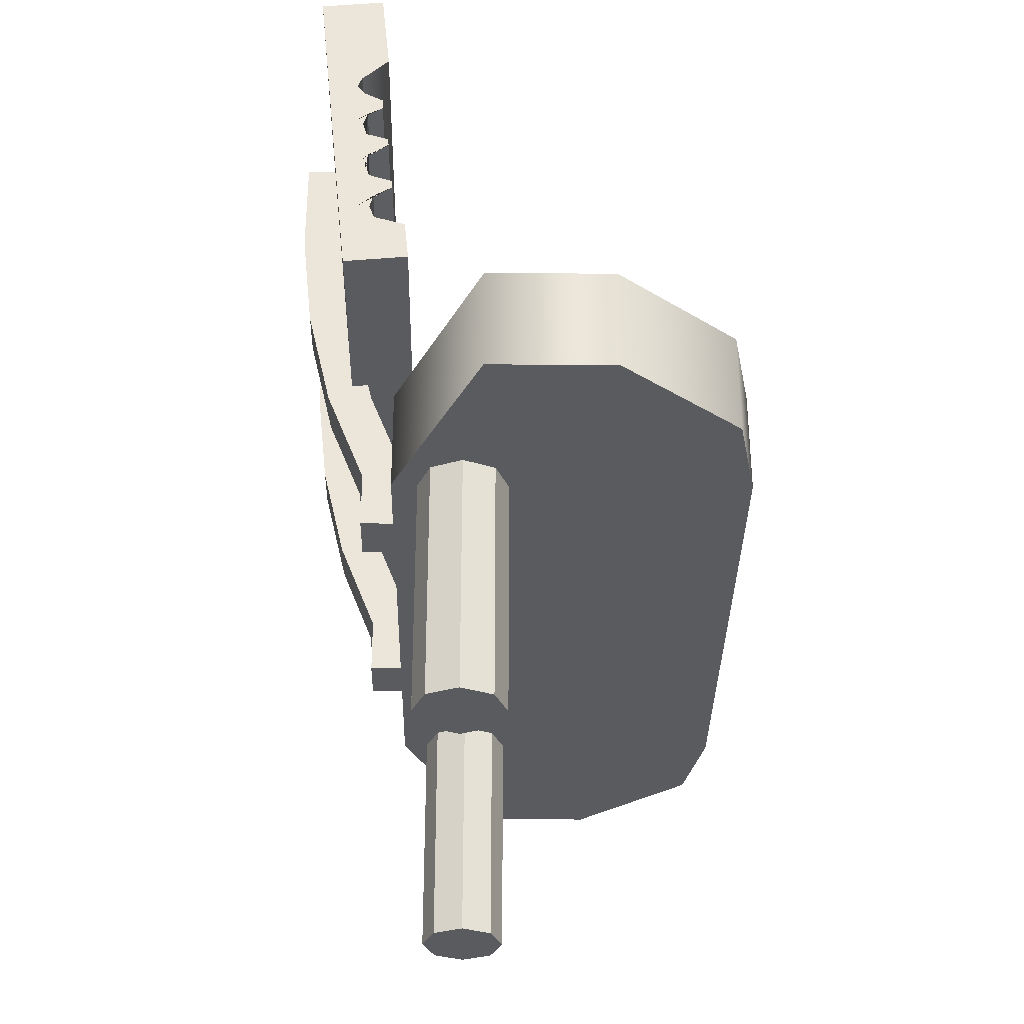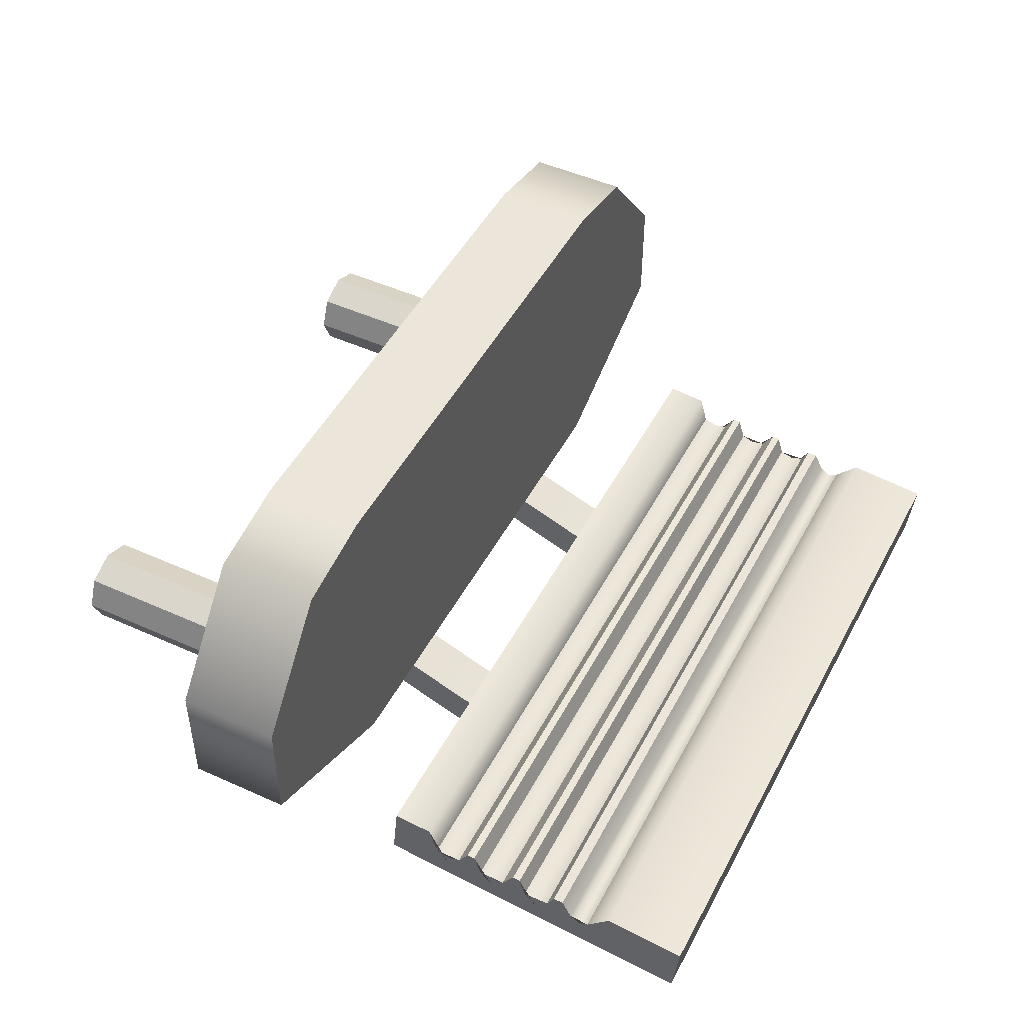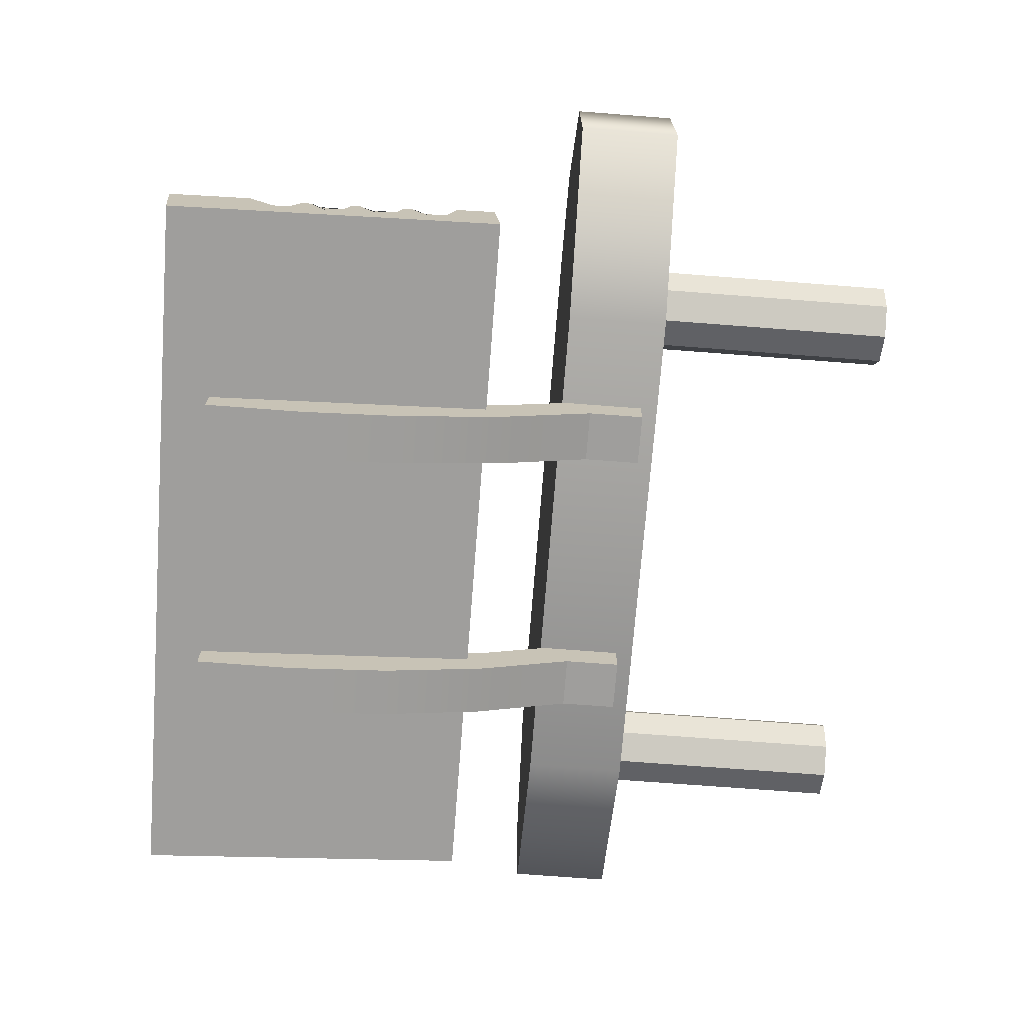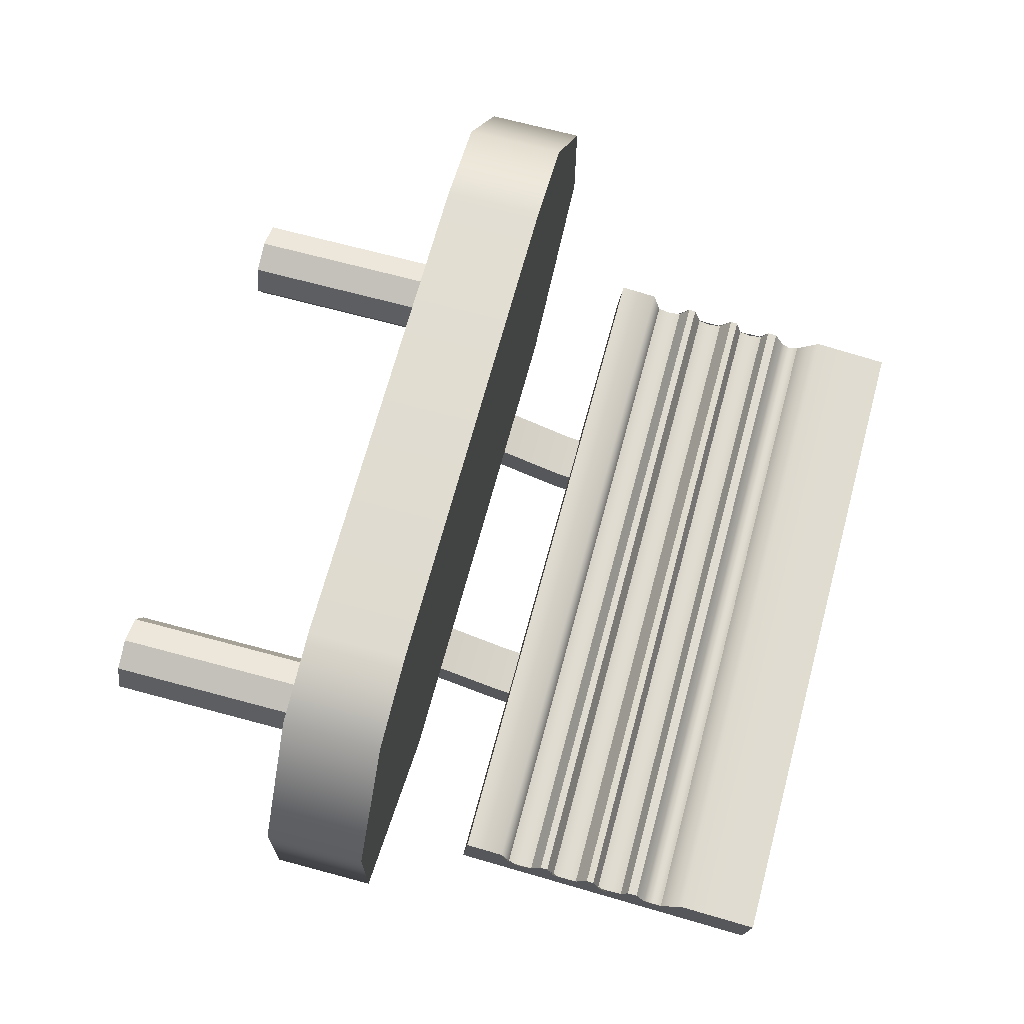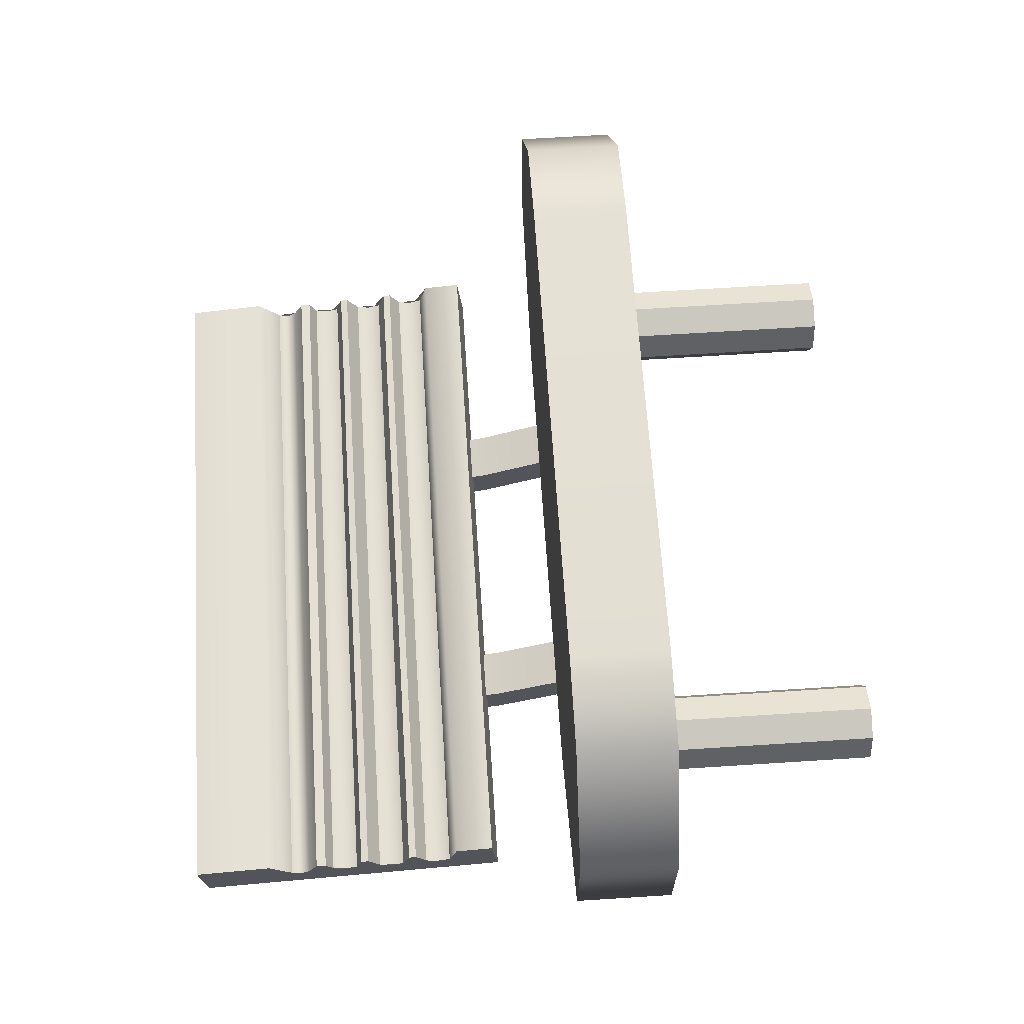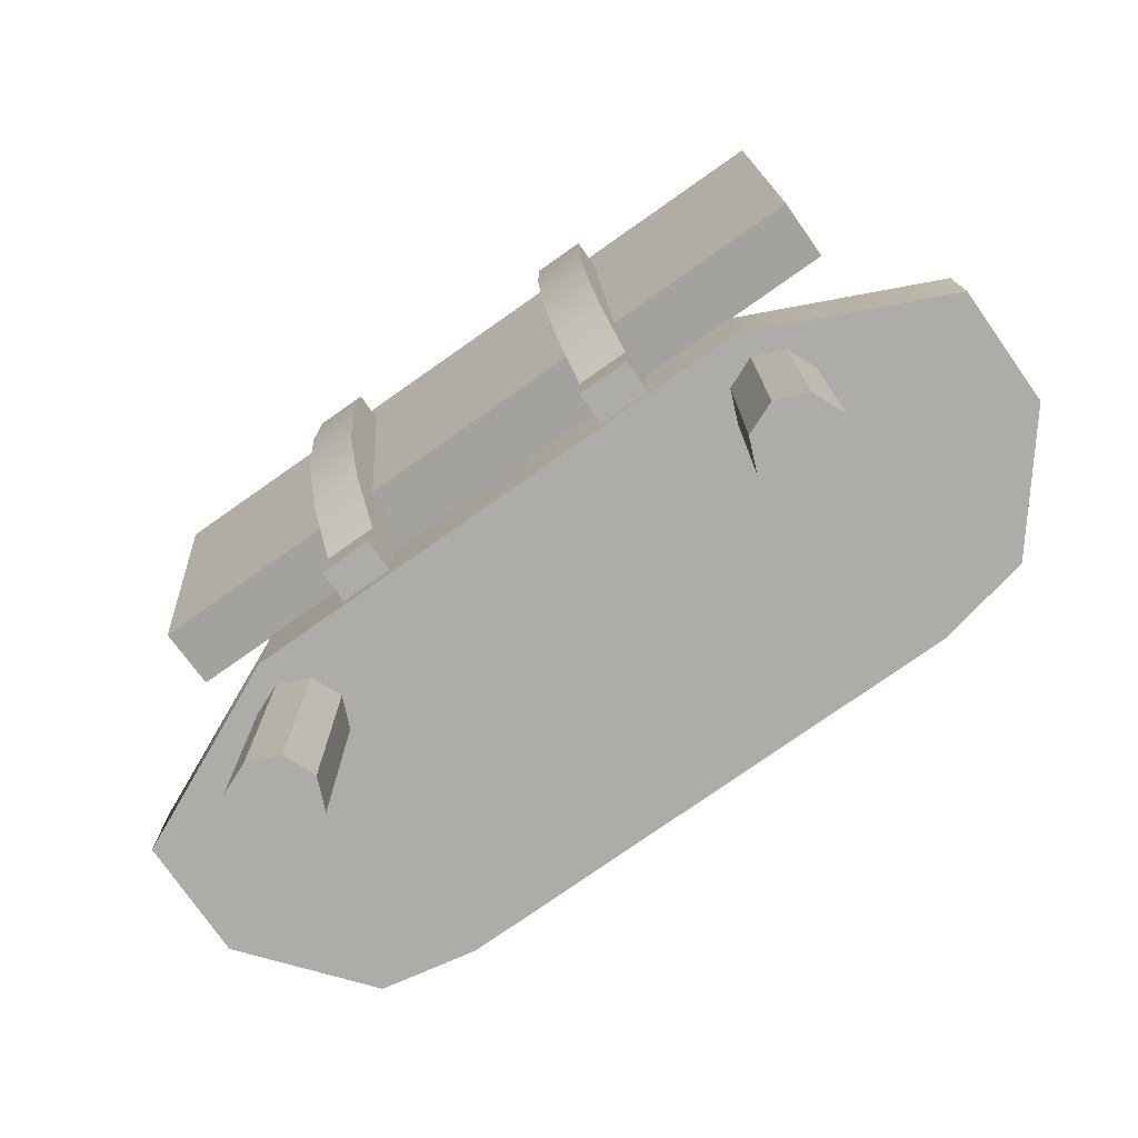
<metadata>
{"format":"obj","ext":"obj","renderer":"f3d","projection":"perspective","resolution":1024,"background":"white","views":[{"elev":-33.4,"azim":89.2,"up":"+Z"},{"elev":48.1,"azim":-63.1,"up":"+Y"},{"elev":-70.9,"azim":85.6,"up":"+Y"},{"elev":69.0,"azim":-74.9,"up":"+Y"},{"elev":65.7,"azim":86.3,"up":"+Y"},{"elev":-76.9,"azim":35.1,"up":"+Z"}]}
</metadata>
<code>
g default
v 22.34 -52.31 135.2
v 32.08 -52.31 135.2
v 22.34 -44.1 135.2
v 32.08 -44.1 135.2
v 22.34 -30.39 59.43
v 32.08 -30.39 59.43
v 22.34 -38.6 59.43
v 32.08 -38.6 59.43
v 22.34 -37.54 77.55
v 22.34 -45.75 77.55
v 32.08 -45.75 77.55
v 32.08 -37.54 77.55
v 22.34 -42.06 96.9
v 22.34 -50.27 96.9
v 32.08 -50.27 96.9
v 32.08 -42.06 96.9
v 22.34 -44.1 116.3
v 22.34 -52.31 116.3
v 32.08 -52.31 116.3
v 32.08 -44.1 116.3
v -22.34 -52.31 135.2
v -32.08 -52.31 135.2
v -22.34 -44.1 135.2
v -32.08 -44.1 135.2
v -22.34 -30.39 59.43
v -32.08 -30.39 59.43
v -22.34 -38.6 59.43
v -32.08 -38.6 59.43
v -22.34 -37.54 77.55
v -22.34 -45.75 77.55
v -32.08 -45.75 77.55
v -32.08 -37.54 77.55
v -22.34 -42.06 96.9
v -22.34 -50.27 96.9
v -32.08 -50.27 96.9
v -32.08 -42.06 96.9
v -22.34 -44.1 116.3
v -22.34 -52.31 116.3
v -32.08 -52.31 116.3
v -32.08 -44.1 116.3
v 22.34 -30.39 48.84
v 32.08 -30.39 48.84
v 32.08 -38.6 48.84
v 22.34 -38.6 48.84
v -22.34 -30.39 48.84
v -22.34 -38.6 48.84
v -32.08 -38.6 48.84
v -32.08 -30.39 48.84
v 55.51 -13.68 0
v 49.75 -11.3 0
v 43.99 -13.68 0
v 41.61 -19.45 0
v 43.99 -25.21 0
v 49.75 -27.59 0
v 55.51 -25.21 0
v 57.9 -19.45 0
v 55.51 -13.68 53.18
v 49.75 -11.3 53.18
v 43.99 -13.68 53.18
v 41.61 -19.45 53.18
v 43.99 -25.21 53.18
v 49.75 -27.59 53.18
v 55.51 -25.21 53.18
v 57.9 -19.45 53.18
v 49.75 -19.45 0
v 49.75 -19.45 53.18
v -55.51 -13.68 0
v -49.75 -11.3 0
v -43.99 -13.68 0
v -41.61 -19.45 0
v -43.99 -25.21 0
v -49.75 -27.59 0
v -55.51 -25.21 0
v -57.9 -19.45 0
v -55.51 -13.68 53.18
v -49.75 -11.3 53.18
v -43.99 -13.68 53.18
v -41.61 -19.45 53.18
v -43.99 -25.21 53.18
v -49.75 -27.59 53.18
v -55.51 -25.21 53.18
v -57.9 -19.45 53.18
v -49.75 -19.45 0
v -49.75 -19.45 53.18
v -50 -32.28 45.47
v 50 -32.28 45.47
v -50 -32.28 64.94
v 50 -32.28 64.94
v -50 32.28 64.94
v 50 32.28 64.94
v -50 32.28 45.47
v 50 32.28 45.47
v 85.69 -15.91 45.47
v 85.69 -15.91 64.94
v -85.69 -15.91 45.47
v -85.69 -15.91 64.94
v 85.69 6.805 45.47
v 67.85 28.65 45.47
v 85.69 6.805 64.94
v 67.85 28.65 64.94
v -67.85 28.65 45.47
v -85.69 6.805 45.47
v -85.69 6.805 64.94
v -67.85 28.65 64.94
v -50 -14.12 64.94
v 50 -14.12 64.94
v -69.73 -47.81 144.4
v 69.73 -47.81 144.4
v -69.73 -36.14 145.6
v 69.73 -36.14 145.6
v -69.73 -29.68 81.59
v 69.73 -29.68 81.59
v -69.73 -41.35 80.41
v 69.73 -41.35 80.41
v -69.73 -43.62 102.9
v 69.73 -43.62 102.9
v -69.73 -44.66 113.2
v 69.73 -44.66 113.2
v -69.73 -42.6 92.79
v 69.73 -42.6 92.79
v -69.73 -42.12 88.02
v -69.73 -30.45 89.2
v 69.73 -30.45 89.2
v 69.73 -42.12 88.02
v -69.73 -37.6 106
v -69.73 -37.34 100.9
v -69.73 -40.3 103.6
v 69.73 -37.6 106
v 69.73 -40.3 103.6
v 69.73 -37.34 100.9
v -69.73 -38.1 116.2
v -69.73 -38.12 111.1
v -69.73 -41.34 113.9
v 69.73 -38.1 116.2
v 69.73 -41.34 113.9
v 69.73 -38.12 111.1
v -69.73 -36.12 90.82
v -69.73 -39.27 93.46
v -69.73 -36.39 95.91
v 69.73 -39.27 93.46
v 69.73 -36.12 90.82
v 69.73 -36.39 95.91
v -69.73 -33.94 108.4
v -69.73 -34.15 109.9
v -68.99 -44.15 108.2
v -69.73 -44.23 108.9
v -69.73 -44.08 107.4
v 69.73 -44.23 108.9
v 68.99 -44.15 108.2
v 69.73 -44.08 107.4
v 69.73 -33.95 108.4
v 69.73 -34.15 109.9
v -69.73 -43.03 97.04
v -68.99 -43.1 97.78
v -69.73 -43.18 98.51
v -69.73 -32.92 98.04
v -69.73 -33.09 99.51
v 69.73 -32.92 98.04
v 69.73 -33.09 99.51
v 69.73 -43.03 97.04
v 69.73 -43.18 98.51
v 68.99 -43.1 97.78
v 69.73 -38.88 113.6
v -69.73 -38.88 113.6
v 69.73 -38.23 103.5
v -69.73 -38.23 103.5
v 69.73 -37.02 93.37
v -69.73 -37.02 93.37
v -69.73 -34.55 129.8
v -69.73 -46.22 128.7
v 69.73 -46.22 128.7
v 69.73 -34.55 129.8
v -69.73 -45.69 123.4
v 69.73 -45.69 123.4
v -69.73 -38.89 121.5
v -69.73 -43.78 123.2
v -69.73 -39.41 125.3
v 69.73 -43.78 123.2
v 69.73 -38.89 121.5
v 69.73 -39.41 125.3
v -69.73 -40.27 123.4
v 69.73 -40.27 123.4
v -69.73 -35.29 117.6
v -69.73 -35.3 119.6
v -69.73 -45.19 118.4
v -69.73 -44.99 116.5
v 69.73 -45.19 118.4
v 69.73 -44.99 116.5
v 69.73 -35.29 117.6
v 69.73 -35.3 119.6
g bench1
f 1 2 4 3
f 3 4 20 17
f 41 42 43 44
f 18 19 2 1
f 2 19 20 4
f 17 18 1 3
f 7 10 9 5
f 7 8 11 10
f 12 11 8 6
f 9 12 6 5
f 9 10 14 13
f 10 11 15 14
f 16 15 11 12
f 13 16 12 9
f 13 14 18 17
f 14 15 19 18
f 20 19 15 16
f 17 20 16 13
f 21 23 24 22
f 23 37 40 24
f 45 46 47 48
f 38 21 22 39
f 22 24 40 39
f 37 23 21 38
f 27 25 29 30
f 27 30 31 28
f 32 26 28 31
f 29 25 26 32
f 29 33 34 30
f 30 34 35 31
f 36 32 31 35
f 33 29 32 36
f 33 37 38 34
f 34 38 39 35
f 40 36 35 39
f 37 33 36 40
f 5 6 42 41
f 6 8 43 42
f 8 7 44 43
f 7 5 41 44
f 25 27 46 45
f 27 28 47 46
f 28 26 48 47
f 26 25 45 48
f 49 50 58 57
f 50 51 59 58
f 51 52 60 59
f 52 53 61 60
f 53 54 62 61
f 54 55 63 62
f 55 56 64 63
f 56 49 57 64
f 50 49 65
f 51 50 65
f 52 51 65
f 53 52 65
f 54 53 65
f 55 54 65
f 56 55 65
f 49 56 65
f 57 58 66
f 58 59 66
f 59 60 66
f 60 61 66
f 61 62 66
f 62 63 66
f 63 64 66
f 64 57 66
f 67 75 76 68
f 68 76 77 69
f 69 77 78 70
f 70 78 79 71
f 71 79 80 72
f 72 80 81 73
f 73 81 82 74
f 74 82 75 67
f 68 83 67
f 69 83 68
f 70 83 69
f 71 83 70
f 72 83 71
f 73 83 72
f 74 83 73
f 67 83 74
f 75 84 76
f 76 84 77
f 77 84 78
f 78 84 79
f 79 84 80
f 80 84 81
f 81 84 82
f 82 84 75
f 85 86 88 87
f 105 106 90 89
f 89 90 92 91
f 91 92 86 85
f 93 97 99 94
f 103 102 95 96
f 86 92 98 97 93
f 92 90 100 98
f 90 106 99 100
f 88 86 93 94
f 91 85 95 102 101
f 85 87 96 95
f 87 105 103 96
f 89 91 101 104
f 97 98 100 99
f 101 102 103 104
f 87 88 106 105
f 103 105 89 104
f 99 106 88 94
f 107 108 110 109
f 109 110 172 169
f 111 112 114 113
f 170 171 108 107
f 108 171 172 110
f 169 170 107 109
f 113 121 122 111
f 113 114 124 121
f 123 124 114 112
f 122 123 112 111
f 115 116 150 149 145 147
f 119 120 160 162 154 153
f 122 121 119 138 137
f 137 141 123 122
f 121 124 120 119
f 141 140 120 124 123
f 166 125 128 165
f 164 131 134 163
f 168 139 142 167
f 125 166 126 127
f 128 129 130 165
f 131 164 132 133
f 134 135 136 163
f 137 138 139 168
f 140 141 167 142
f 146 145 149 148 118 117
f 155 154 162 161 116 115
f 143 144 152 151
f 144 143 147 146
f 148 150 151 152
f 153 155 157 156
f 156 157 159 158
f 158 159 161 160
f 151 150 116 129 128
f 143 151 128 125
f 157 155 115 127 126
f 126 130 159 157
f 144 146 117 133 132
f 132 136 152 144
f 156 158 142 139
f 158 160 120 140 142
f 125 127 115 147 143
f 130 129 116 161 159
f 136 135 118 148 152
f 139 138 119 153 156
f 145 146 147
f 148 149 150
f 153 154 155
f 160 161 162
f 132 164 163 136
f 126 166 165 130
f 137 168 167 141
f 169 172 180 177
f 172 171 174 178 180
f 173 174 171 170
f 177 176 173 170 169
f 175 181 182 179
f 175 176 177 181
f 178 179 182 180
f 182 181 177 180
f 183 184 190 189
f 184 183 186 185
f 185 186 188 187
f 187 188 189 190
f 117 118 188 186
f 189 188 118 135 134
f 183 189 134 131
f 131 133 117 186 183
f 184 185 173 176 175
f 185 187 174 173
f 175 179 190 184
f 179 178 174 187 190

</code>
